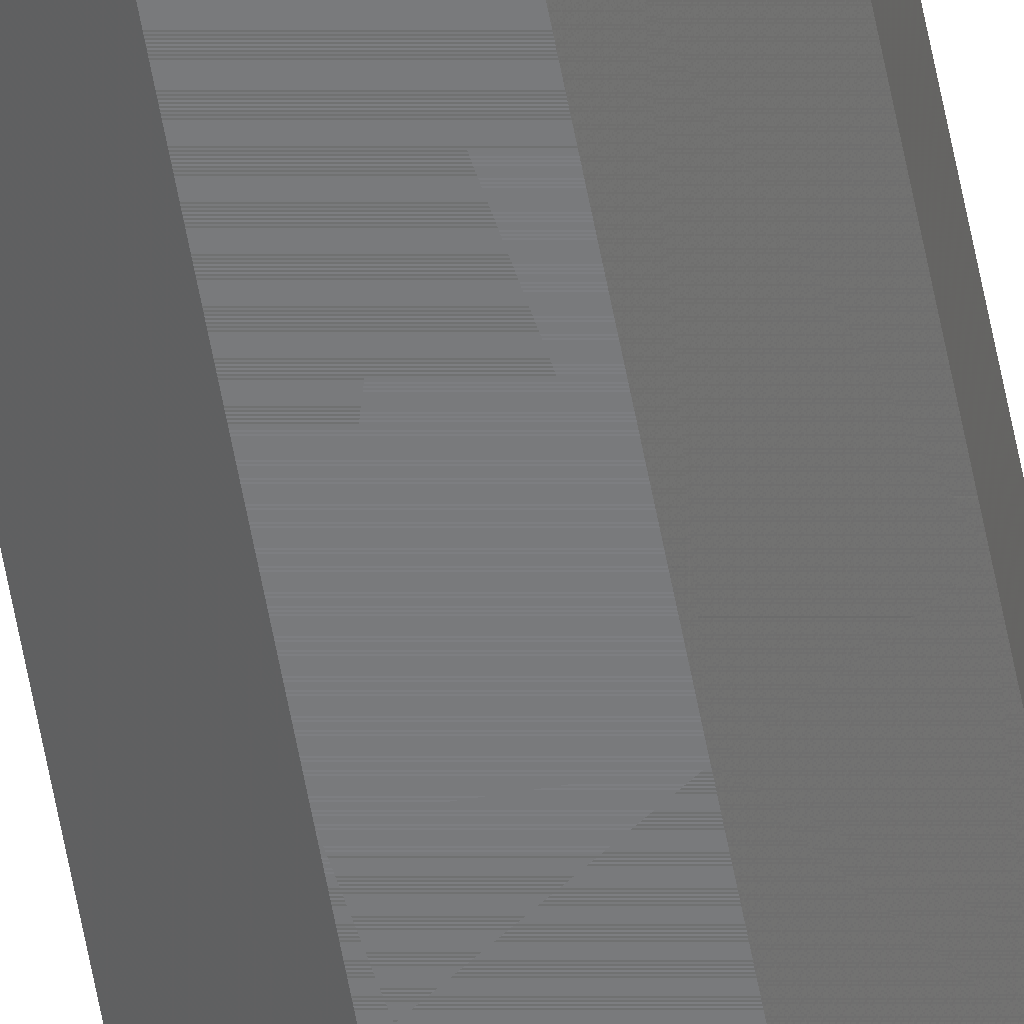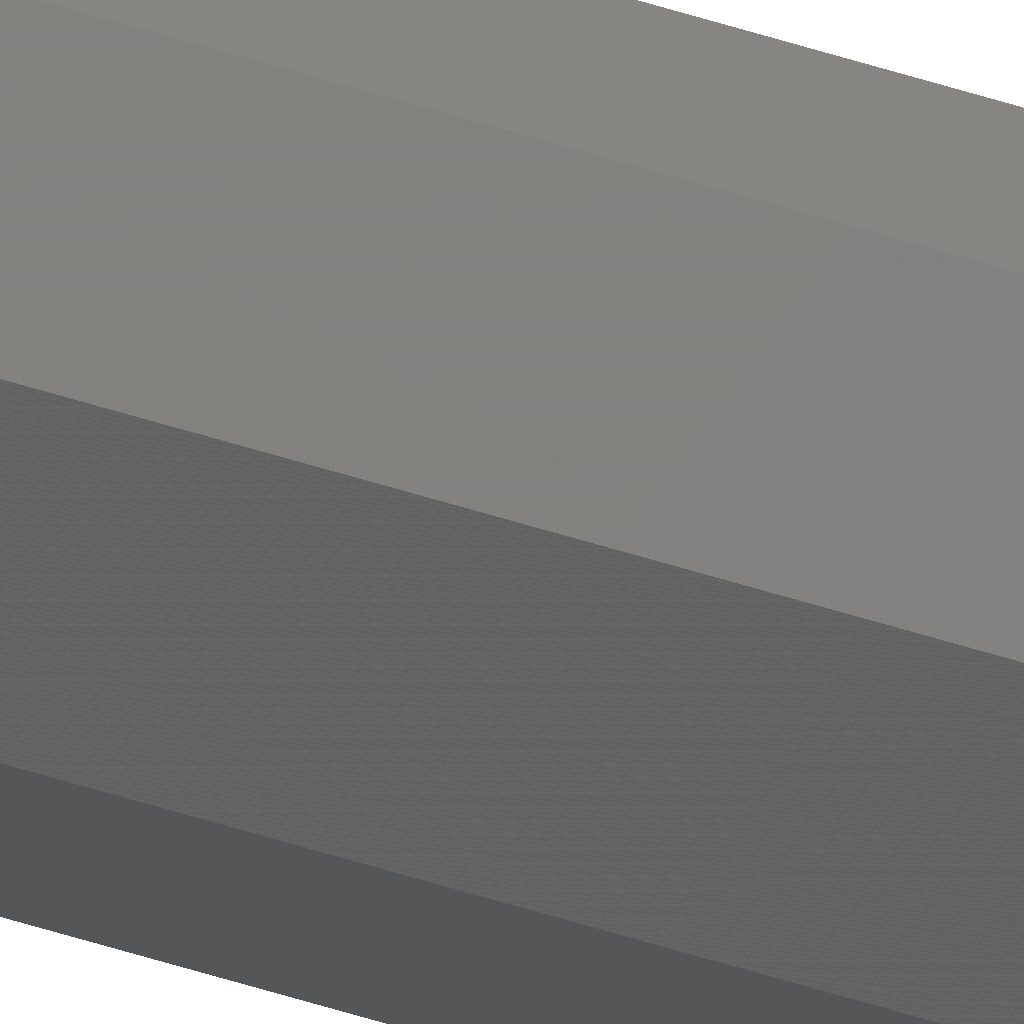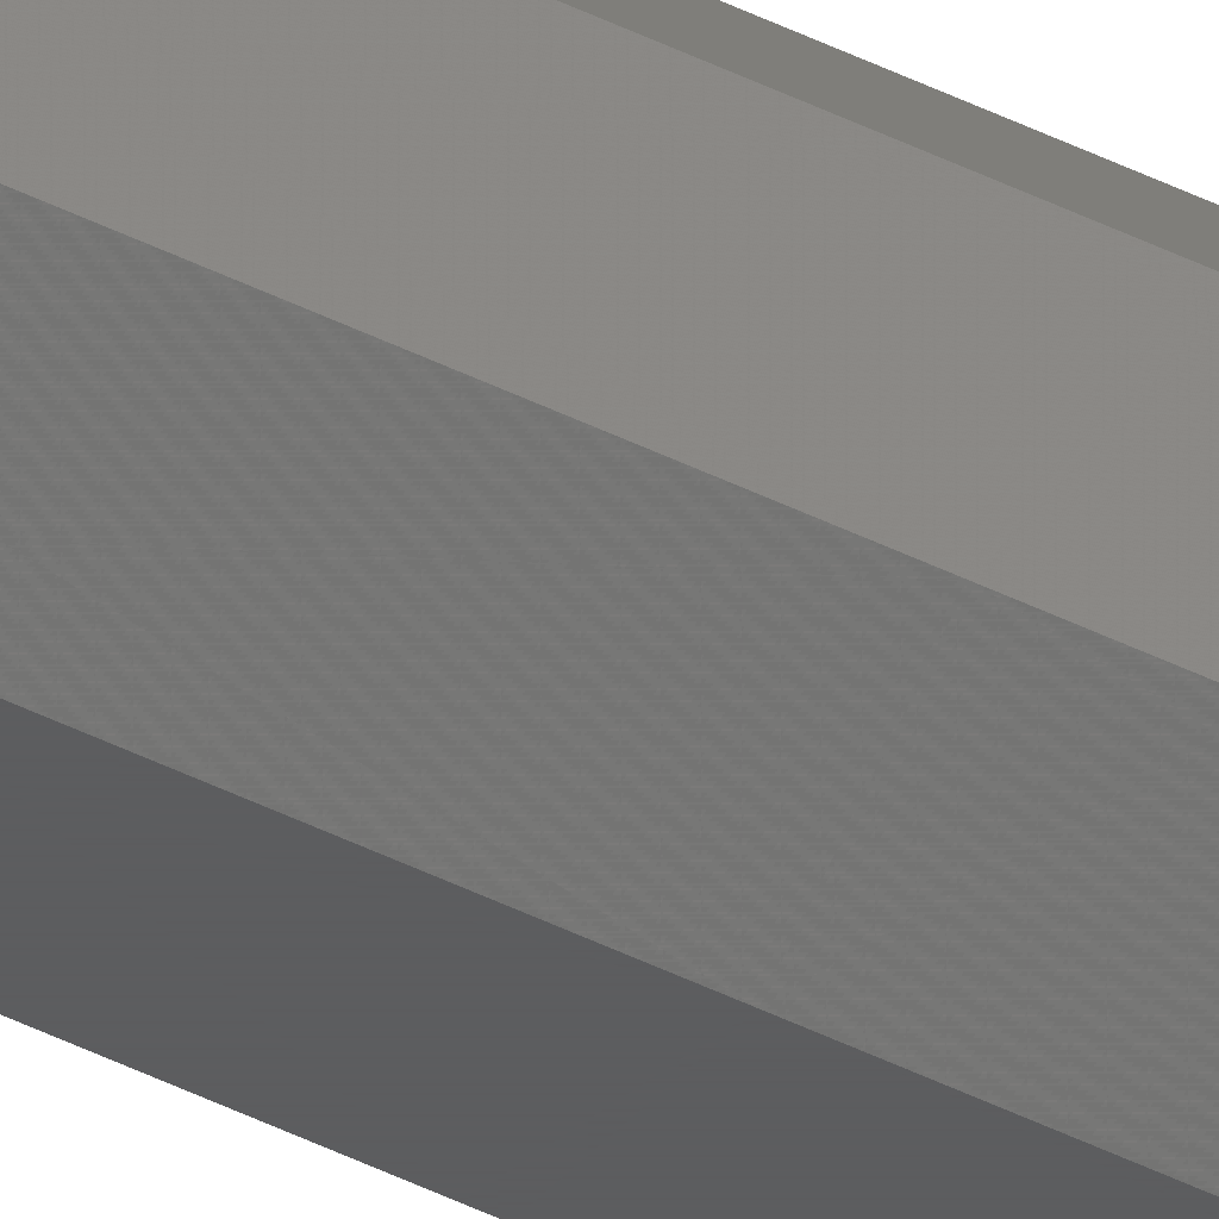
<metadata>
{"format":"stl","ext":"stl","renderer":"f3d","projection":"perspective","resolution":1024,"background":"white","views":[{"elev":-54.8,"azim":10.0,"up":"+Z"},{"elev":-15.2,"azim":43.4,"up":"+Z"},{"elev":-31.1,"azim":-128.4,"up":"+Z"}]}
</metadata>
<code>
# stl→obj: 424 verts, 448 faces
v -0.0695 -40.5 0.04
v -0.0695 -41 0.04
v -0.0695 -40.5 0.11
v -0.0695 -41 0.11
v -0.0695 -40 0.04
v -0.0695 -40 0.11
v -0.02 -40.5 -0.009497
v -0.02 -41 -0.009497
v -0.02 -40 -0.009497
v -0.02 -41 0.1595
v -0.02 -40.5 0.1595
v -0.02 -40 0.1595
v 0.05 -40.5 -0.009497
v 0.05 -41 -0.009497
v 0.05 -40 -0.009497
v 0.05 -40.5 0.1595
v 0.05 -41 0.1595
v 0.05 -40 0.1595
v 0.0995 -41 0.04
v 0.0995 -40.5 0.04
v 0.0995 -40 0.04
v 0.0995 -41 0.11
v 0.0995 -40.5 0.11
v 0.0995 -40 0.11
v -0.06938 -41.5 0.1097
v -0.06938 -41.5 0.04025
v -0.06914 -42.49 0.04074
v -0.06914 -42.49 0.1093
v -0.06869 -44.38 0.04169
v -0.06869 -44.38 0.1083
v -0.06788 -47.8 0.0434
v -0.06788 -47.8 0.1066
v -0.06683 -52.22 0.04561
v -0.06683 -52.22 0.1044
v -0.06578 -56.64 0.04782
v -0.06578 -56.64 0.1022
v -0.06473 -61.06 0.05003
v -0.06473 -61.06 0.09997
v -0.06368 -65.48 0.05224
v -0.06368 -65.48 0.09776
v -0.06263 -69.9 0.05445
v -0.06263 -69.9 0.09555
v -0.06158 -74.33 0.05666
v -0.06158 -74.33 0.09334
v -0.06079 -77.68 0.05834
v -0.06079 -77.68 0.09166
v -0.06037 -79.45 0.05923
v -0.06037 -79.45 0.09077
v -0.06016 -80.34 0.05967
v -0.06016 -80.34 0.09033
v -0.06005 -80.78 0.09011
v -0.06005 -80.78 0.05989
v -0.06 -81 0.06
v -0.06 -81 0.09
v -0.06939 -41.47 0.04023
v -0.02047 -41.47 -0.008683
v -0.06918 -42.34 0.04067
v -0.02134 -42.34 -0.007168
v -0.02298 -43.98 -0.004311
v -0.06879 -43.98 0.04149
v -0.06807 -47.01 0.04301
v -0.02601 -47.01 0.0009469
v -0.03024 -51.24 0.008302
v -0.06706 -51.24 0.04512
v -0.06606 -55.5 0.04725
v -0.0345 -55.5 0.01569
v -0.03875 -59.75 0.02307
v -0.06505 -59.75 0.04937
v -0.043 -64 0.03046
v -0.06404 -64 0.0515
v -0.04725 -68.25 0.03784
v -0.06303 -68.25 0.05362
v -0.0515 -72.5 0.04523
v -0.06202 -72.5 0.05575
v -0.05575 -76.75 0.05261
v -0.06101 -76.75 0.05787
v -0.06101 -76.75 0.09213
v -0.05575 -76.75 0.09739
v -0.0515 -72.5 0.1048
v -0.06202 -72.5 0.09425
v -0.04725 -68.25 0.1122
v -0.06303 -68.25 0.09638
v -0.06404 -64 0.0985
v -0.043 -64 0.1195
v -0.06505 -59.75 0.1006
v -0.03875 -59.75 0.1269
v -0.06606 -55.5 0.1028
v -0.03449 -55.5 0.1343
v -0.06706 -51.24 0.1049
v -0.03024 -51.24 0.1417
v -0.06807 -47.01 0.107
v -0.02601 -47.01 0.1491
v -0.06879 -43.98 0.1085
v -0.02298 -43.98 0.1543
v -0.06918 -42.34 0.1093
v -0.02134 -42.34 0.1572
v -0.06939 -41.47 0.1098
v -0.02047 -41.47 0.1587
v -0.0687 -39.54 0.1105
v -0.0687 -39.54 0.03954
v -0.06728 -38.72 0.1113
v -0.06728 -38.72 0.03872
v -0.06469 -37.23 0.1128
v -0.06469 -37.23 0.03723
v -0.05999 -34.53 0.1155
v -0.05999 -34.53 0.03453
v -0.05311 -30.57 0.1194
v -0.05311 -30.57 0.03057
v -0.04569 -26.3 0.1237
v -0.04569 -26.3 0.0263
v -0.03826 -22.02 0.128
v -0.03826 -22.02 0.02202
v -0.03083 -17.74 0.1323
v -0.03083 -17.74 0.01774
v -0.02339 -13.46 0.1365
v -0.02339 -13.46 0.01346
v -0.01597 -9.19 0.1408
v -0.01597 -9.19 0.00919
v -0.009186 -5.287 0.1447
v -0.009186 -5.287 0.005287
v -0.004431 -2.55 0.1474
v -0.004431 -2.55 0.00255
v -0.001653 -0.9517 0.149
v -0.001653 -0.9517 0.0009517
v 0 0 0.15
v 0 0 0
v -0.06868 -39.53 0.03953
v -0.01977 -39.53 -0.009386
v -0.06717 -38.66 0.03866
v -0.01933 -38.66 -0.009179
v -0.01851 -37.02 -0.008788
v -0.06431 -37.02 0.03702
v -0.05905 -33.99 0.03399
v -0.01699 -33.99 -0.00807
v -0.01488 -29.76 -0.007065
v -0.0517 -29.76 0.02976
v -0.04431 -25.5 0.02551
v -0.01275 -25.5 -0.006055
v -0.01063 -21.25 -0.005046
v -0.03693 -21.25 0.02125
v -0.02954 -17 0.017
v -0.008502 -17 -0.004037
v -0.006376 -12.75 -0.003028
v -0.02216 -12.75 0.01275
v -0.01477 -8.502 0.008502
v -0.004251 -8.502 -0.002018
v -0.002125 -4.251 -0.001009
v -0.007385 -4.251 0.004251
v -0.002125 -4.251 0.151
v -0.007385 -4.251 0.1457
v -0.004251 -8.502 0.152
v -0.01477 -8.502 0.1415
v -0.006376 -12.75 0.153
v -0.02216 -12.75 0.1372
v -0.008502 -17 0.154
v -0.02954 -17 0.133
v -0.01063 -21.25 0.155
v -0.03693 -21.25 0.1287
v -0.01275 -25.5 0.1561
v -0.04431 -25.5 0.1245
v -0.01488 -29.76 0.1571
v -0.0517 -29.76 0.1202
v -0.01699 -33.99 0.1581
v -0.05905 -33.99 0.116
v -0.01851 -37.02 0.1588
v -0.06431 -37.02 0.113
v -0.01933 -38.66 0.1592
v -0.06717 -38.66 0.1113
v -0.01977 -39.53 0.1594
v -0.06868 -39.53 0.1105
v 0.05046 -41.46 -0.008699
v -0.02046 -41.46 -0.008699
v 0.05128 -42.28 -0.007275
v -0.02128 -42.28 -0.007275
v 0.05277 -43.77 -0.004689
v -0.02277 -43.77 -0.004689
v 0.05547 -46.47 1.196e-05
v -0.02547 -46.47 1.196e-05
v 0.05943 -50.43 0.006885
v -0.02943 -50.43 0.006885
v 0.0637 -54.7 0.01431
v -0.0337 -54.7 0.01431
v 0.06798 -58.98 0.02174
v -0.03798 -58.98 0.02174
v 0.07226 -63.26 0.02917
v -0.04226 -63.26 0.02917
v 0.07654 -67.54 0.03661
v -0.04654 -67.54 0.03661
v 0.08081 -71.81 0.04403
v -0.05081 -71.81 0.04403
v 0.08471 -75.71 0.05081
v -0.05471 -75.71 0.05081
v 0.08745 -78.45 0.05557
v -0.05745 -78.45 0.05557
v 0.08905 -80.05 0.05835
v -0.05905 -80.05 0.05835
v 0.09 -81 0.06
v 0.05046 -41.46 0.1587
v -0.02046 -41.46 0.1587
v 0.05128 -42.28 0.1573
v -0.02128 -42.28 0.1573
v 0.05277 -43.77 0.1547
v -0.02277 -43.77 0.1547
v 0.05547 -46.47 0.15
v -0.02547 -46.47 0.15
v 0.05943 -50.43 0.1431
v -0.02943 -50.43 0.1431
v 0.0637 -54.7 0.1357
v -0.0337 -54.7 0.1357
v 0.06798 -58.98 0.1283
v -0.03798 -58.98 0.1283
v 0.07226 -63.26 0.1208
v -0.04226 -63.26 0.1208
v 0.07654 -67.54 0.1134
v -0.04654 -67.54 0.1134
v 0.08081 -71.81 0.106
v -0.05081 -71.81 0.106
v 0.08471 -75.71 0.09919
v -0.05471 -75.71 0.09919
v 0.08745 -78.45 0.09443
v -0.05745 -78.45 0.09443
v 0.08905 -80.05 0.09165
v -0.05905 -80.05 0.09165
v 0.09 -81 0.09
v 0.04975 -39.5 -0.009377
v -0.01975 -39.5 -0.009377
v -0.01926 -38.51 -0.009144
v 0.04926 -38.51 -0.009144
v -0.01831 -36.62 -0.008693
v 0.04831 -36.62 -0.008693
v -0.0166 -33.2 -0.007883
v 0.0466 -33.2 -0.007883
v -0.01439 -28.78 -0.006833
v 0.04439 -28.78 -0.006833
v -0.01218 -24.36 -0.005784
v 0.04218 -24.36 -0.005784
v -0.009969 -19.94 -0.004734
v 0.03997 -19.94 -0.004734
v -0.007759 -15.52 -0.003684
v 0.03776 -15.52 -0.003684
v -0.005548 -11.1 -0.002634
v 0.03555 -11.1 -0.002634
v -0.003337 -6.674 -0.001585
v 0.03334 -6.674 -0.001585
v -0.00166 -3.319 -0.0007881
v 0.03166 -3.319 -0.0007881
v -0.0007739 -1.548 -0.0003675
v 0.03077 -1.548 -0.0003675
v -0.0003312 -0.6625 -0.0001573
v 0.03033 -0.6625 -0.0001573
v 0.03011 -0.2201 -5.227e-05
v -0.0001101 -0.2201 -5.227e-05
v 0.03 0 0
v 0.04975 -39.5 0.1594
v -0.01975 -39.5 0.1594
v -0.01926 -38.51 0.1591
v 0.04926 -38.51 0.1591
v -0.01831 -36.62 0.1587
v 0.04831 -36.62 0.1587
v -0.0166 -33.2 0.1579
v 0.0466 -33.2 0.1579
v -0.01439 -28.78 0.1568
v 0.04439 -28.78 0.1568
v -0.01218 -24.36 0.1558
v 0.04218 -24.36 0.1558
v -0.009969 -19.94 0.1547
v 0.03997 -19.94 0.1547
v -0.007759 -15.52 0.1537
v 0.03776 -15.52 0.1537
v -0.005548 -11.1 0.1526
v 0.03555 -11.1 0.1526
v -0.003337 -6.674 0.1516
v 0.03334 -6.674 0.1516
v -0.00166 -3.319 0.1508
v 0.03166 -3.319 0.1508
v -0.0007739 -1.548 0.1504
v 0.03077 -1.548 0.1504
v -0.0003312 -0.6625 0.1502
v 0.03033 -0.6625 0.1502
v -0.0001101 -0.2201 0.1501
v 0.03011 -0.2201 0.1501
v 0.03 0 0.15
v 0.0987 -39.54 0.1105
v 0.0987 -39.54 0.03954
v 0.09728 -38.72 0.1113
v 0.09728 -38.72 0.03872
v 0.09469 -37.23 0.1128
v 0.09469 -37.23 0.03723
v 0.08999 -34.53 0.1155
v 0.08999 -34.53 0.03453
v 0.08311 -30.57 0.1194
v 0.08311 -30.57 0.03057
v 0.07569 -26.3 0.1237
v 0.07569 -26.3 0.0263
v 0.06826 -22.02 0.128
v 0.06826 -22.02 0.02202
v 0.06083 -17.74 0.1323
v 0.06083 -17.74 0.01774
v 0.05339 -13.46 0.1365
v 0.05339 -13.46 0.01346
v 0.04597 -9.19 0.1408
v 0.04597 -9.19 0.00919
v 0.03919 -5.287 0.1447
v 0.03919 -5.287 0.005287
v 0.03443 -2.55 0.1474
v 0.03443 -2.55 0.00255
v 0.03165 -0.9517 0.149
v 0.03165 -0.9517 0.0009517
v 0.03739 -4.251 0.004251
v 0.03213 -4.251 -0.001009
v 0.03425 -8.502 -0.002018
v 0.04477 -8.502 0.008502
v 0.03638 -12.75 -0.003028
v 0.05216 -12.75 0.01275
v 0.0385 -17 -0.004037
v 0.05954 -17 0.017
v 0.04063 -21.25 -0.005046
v 0.06693 -21.25 0.02125
v 0.07431 -25.5 0.0255
v 0.04275 -25.5 -0.006055
v 0.0817 -29.76 0.02976
v 0.04488 -29.76 -0.007065
v 0.08905 -33.99 0.03399
v 0.04699 -33.99 -0.00807
v 0.09431 -37.02 0.03702
v 0.04851 -37.02 -0.008788
v 0.09717 -38.66 0.03866
v 0.04933 -38.66 -0.009179
v 0.09868 -39.53 0.03953
v 0.04977 -39.53 -0.009386
v 0.03213 -4.251 0.151
v 0.03739 -4.251 0.1457
v 0.04477 -8.502 0.1415
v 0.03425 -8.502 0.152
v 0.05216 -12.75 0.1372
v 0.03638 -12.75 0.153
v 0.05954 -17 0.133
v 0.0385 -17 0.154
v 0.06693 -21.25 0.1287
v 0.04063 -21.25 0.155
v 0.07431 -25.5 0.1245
v 0.04275 -25.5 0.1561
v 0.0817 -29.76 0.1202
v 0.04488 -29.76 0.1571
v 0.08905 -33.99 0.116
v 0.04699 -33.99 0.1581
v 0.09431 -37.02 0.113
v 0.04851 -37.02 0.1588
v 0.09717 -38.66 0.1113
v 0.04933 -38.66 0.1592
v 0.09868 -39.53 0.1105
v 0.04977 -39.53 0.1594
v 0.09101 -76.75 0.05787
v 0.08575 -76.75 0.05261
v 0.0815 -72.5 0.04523
v 0.09202 -72.5 0.05575
v 0.07725 -68.25 0.03784
v 0.09303 -68.25 0.05362
v 0.073 -64 0.03046
v 0.09404 -64 0.0515
v 0.06875 -59.75 0.02307
v 0.09505 -59.75 0.04937
v 0.09606 -55.5 0.04725
v 0.0645 -55.5 0.01569
v 0.09706 -51.24 0.04512
v 0.06024 -51.24 0.008302
v 0.09807 -47.01 0.04301
v 0.05601 -47.01 0.0009468
v 0.09879 -43.98 0.04149
v 0.05298 -43.98 -0.004311
v 0.09918 -42.34 0.04067
v 0.05134 -42.34 -0.007168
v 0.09939 -41.47 0.04023
v 0.05047 -41.47 -0.008683
v 0.05047 -41.47 0.1587
v 0.09939 -41.47 0.1098
v 0.05134 -42.34 0.1572
v 0.09918 -42.34 0.1093
v 0.09879 -43.98 0.1085
v 0.05299 -43.98 0.1543
v 0.05601 -47.01 0.1491
v 0.09807 -47.01 0.107
v 0.09706 -51.24 0.1049
v 0.06024 -51.24 0.1417
v 0.0645 -55.5 0.1343
v 0.09606 -55.5 0.1028
v 0.09505 -59.75 0.1006
v 0.06875 -59.75 0.1269
v 0.09404 -64 0.0985
v 0.073 -64 0.1195
v 0.09303 -68.25 0.09638
v 0.07725 -68.25 0.1122
v 0.09202 -72.5 0.09425
v 0.0815 -72.5 0.1048
v 0.09101 -76.75 0.09213
v 0.08575 -76.75 0.09739
v 0.09005 -80.78 0.09011
v 0.09005 -80.78 0.05989
v 0.09016 -80.34 0.05967
v 0.09016 -80.34 0.09033
v 0.09037 -79.45 0.05923
v 0.09037 -79.45 0.09077
v 0.09079 -77.68 0.05834
v 0.09079 -77.68 0.09166
v 0.09158 -74.33 0.05666
v 0.09158 -74.33 0.09334
v 0.09263 -69.9 0.05445
v 0.09263 -69.9 0.09555
v 0.09368 -65.48 0.05224
v 0.09368 -65.48 0.09776
v 0.09473 -61.06 0.05003
v 0.09473 -61.06 0.09997
v 0.09578 -56.64 0.04782
v 0.09578 -56.64 0.1022
v 0.09683 -52.22 0.04561
v 0.09683 -52.22 0.1044
v 0.09788 -47.8 0.0434
v 0.09788 -47.8 0.1066
v 0.09869 -44.38 0.04169
v 0.09869 -44.38 0.1083
v 0.09914 -42.49 0.04074
v 0.09914 -42.49 0.1093
v 0.09938 -41.5 0.1097
v 0.09938 -41.5 0.04025
f 1 2 3
f 4 3 2
f 5 1 6
f 3 6 1
f 7 8 1
f 2 1 8
f 1 5 7
f 9 7 5
f 10 11 4
f 3 4 11
f 3 11 6
f 12 6 11
f 7 13 8
f 14 8 13
f 9 15 7
f 13 7 15
f 11 10 16
f 17 16 10
f 16 18 11
f 12 11 18
f 14 13 19
f 13 15 20
f 20 19 13
f 21 20 15
f 22 23 17
f 16 17 23
f 23 24 16
f 18 16 24
f 20 23 19
f 22 19 23
f 21 24 20
f 23 20 24
f 4 2 25
f 26 25 2
f 27 28 26
f 25 26 28
f 29 30 27
f 28 27 30
f 31 32 29
f 30 29 32
f 33 34 31
f 32 31 34
f 35 36 33
f 34 33 36
f 37 38 35
f 36 35 38
f 39 40 37
f 38 37 40
f 41 42 39
f 40 39 42
f 43 44 41
f 42 41 44
f 45 46 43
f 44 43 46
f 47 48 45
f 46 45 48
f 49 50 47
f 48 47 50
f 50 49 51
f 52 51 49
f 52 53 51
f 54 51 53
f 2 8 55
f 56 55 8
f 55 56 57
f 58 57 56
f 58 59 57
f 60 57 59
f 60 59 61
f 62 61 59
f 62 63 61
f 64 61 63
f 64 63 65
f 66 65 63
f 66 67 65
f 68 65 67
f 67 69 68
f 70 68 69
f 69 71 70
f 72 70 71
f 71 73 72
f 74 72 73
f 73 75 74
f 76 74 75
f 75 53 76
f 77 54 78
f 78 79 77
f 80 77 79
f 79 81 80
f 82 80 81
f 83 82 84
f 81 84 82
f 83 84 85
f 86 85 84
f 87 85 88
f 86 88 85
f 87 88 89
f 90 89 88
f 91 89 92
f 90 92 89
f 91 92 93
f 94 93 92
f 95 93 96
f 94 96 93
f 95 96 97
f 98 97 96
f 97 98 4
f 10 4 98
f 6 99 5
f 100 5 99
f 99 101 100
f 102 100 101
f 103 104 101
f 102 101 104
f 103 105 104
f 106 104 105
f 105 107 106
f 108 106 107
f 109 110 107
f 108 107 110
f 109 111 110
f 112 110 111
f 111 113 112
f 114 112 113
f 115 116 113
f 114 113 116
f 115 117 116
f 118 116 117
f 117 119 118
f 120 118 119
f 121 122 119
f 120 119 122
f 121 123 122
f 124 122 123
f 123 125 124
f 126 124 125
f 5 127 9
f 128 9 127
f 127 129 128
f 130 128 129
f 130 129 131
f 132 131 129
f 132 133 131
f 134 131 133
f 134 133 135
f 136 135 133
f 136 137 135
f 138 135 137
f 138 137 139
f 140 139 137
f 140 141 139
f 142 139 141
f 142 141 143
f 144 143 141
f 144 145 143
f 146 143 145
f 146 145 147
f 148 147 145
f 147 148 126
f 149 150 125
f 151 152 149
f 150 149 152
f 151 153 152
f 154 152 153
f 155 156 153
f 154 153 156
f 155 157 156
f 158 156 157
f 159 160 157
f 158 157 160
f 159 161 160
f 162 160 161
f 163 164 161
f 162 161 164
f 163 165 164
f 166 164 165
f 167 168 165
f 166 165 168
f 167 169 168
f 170 168 169
f 169 12 170
f 6 170 12
f 171 14 172
f 8 172 14
f 171 172 173
f 174 173 172
f 175 173 176
f 174 176 173
f 175 176 177
f 178 177 176
f 179 177 180
f 178 180 177
f 179 180 181
f 182 181 180
f 183 181 184
f 182 184 181
f 183 184 185
f 186 185 184
f 187 185 188
f 186 188 185
f 187 188 189
f 190 189 188
f 191 189 192
f 190 192 189
f 191 192 193
f 194 193 192
f 195 193 196
f 194 196 193
f 195 196 197
f 53 197 196
f 198 17 199
f 10 199 17
f 198 199 200
f 201 200 199
f 202 200 203
f 201 203 200
f 202 203 204
f 205 204 203
f 206 204 207
f 205 207 204
f 206 207 208
f 209 208 207
f 210 208 211
f 209 211 208
f 210 211 212
f 213 212 211
f 214 212 215
f 213 215 212
f 214 215 216
f 217 216 215
f 218 216 219
f 217 219 216
f 218 219 220
f 221 220 219
f 222 220 223
f 221 223 220
f 222 223 224
f 54 224 223
f 15 9 225
f 226 225 9
f 227 228 226
f 225 226 228
f 229 230 227
f 228 227 230
f 231 232 229
f 230 229 232
f 233 234 231
f 232 231 234
f 235 236 233
f 234 233 236
f 237 238 235
f 236 235 238
f 239 240 237
f 238 237 240
f 241 242 239
f 240 239 242
f 243 244 241
f 242 241 244
f 245 246 243
f 244 243 246
f 247 248 245
f 246 245 248
f 249 250 247
f 248 247 250
f 250 249 251
f 252 251 249
f 252 126 251
f 253 251 126
f 18 254 12
f 255 12 254
f 255 254 256
f 257 256 254
f 256 257 258
f 259 258 257
f 258 259 260
f 261 260 259
f 260 261 262
f 263 262 261
f 262 263 264
f 265 264 263
f 264 265 266
f 267 266 265
f 266 267 268
f 269 268 267
f 268 269 270
f 271 270 269
f 270 271 272
f 273 272 271
f 272 273 274
f 275 274 273
f 274 275 276
f 277 276 275
f 276 277 278
f 279 278 277
f 278 279 280
f 281 280 279
f 280 281 125
f 282 125 281
f 24 283 21
f 284 21 283
f 283 285 284
f 286 284 285
f 287 288 285
f 286 285 288
f 287 289 288
f 290 288 289
f 289 291 290
f 292 290 291
f 293 294 291
f 292 291 294
f 293 295 294
f 296 294 295
f 295 297 296
f 298 296 297
f 299 300 297
f 298 297 300
f 299 301 300
f 302 300 301
f 301 303 302
f 304 302 303
f 305 306 303
f 304 303 306
f 305 307 306
f 308 306 307
f 307 282 308
f 253 308 282
f 309 310 253
f 310 309 311
f 312 311 309
f 311 312 313
f 314 313 312
f 313 314 315
f 316 315 314
f 315 316 317
f 318 317 316
f 318 319 317
f 320 317 319
f 321 322 319
f 320 319 322
f 321 323 322
f 324 322 323
f 323 325 324
f 326 324 325
f 327 328 325
f 326 325 328
f 327 329 328
f 330 328 329
f 329 21 330
f 15 330 21
f 331 332 282
f 332 331 333
f 334 333 331
f 335 333 336
f 334 336 333
f 335 336 337
f 338 337 336
f 339 337 340
f 338 340 337
f 339 340 341
f 342 341 340
f 343 341 344
f 342 344 341
f 343 344 345
f 346 345 344
f 347 345 348
f 346 348 345
f 347 348 349
f 350 349 348
f 351 349 352
f 350 352 349
f 351 352 24
f 18 24 352
f 353 197 354
f 354 355 353
f 356 353 355
f 355 357 356
f 358 356 357
f 357 359 358
f 360 358 359
f 359 361 360
f 362 360 361
f 363 362 364
f 361 364 362
f 363 364 365
f 366 365 364
f 367 365 368
f 366 368 365
f 367 368 369
f 370 369 368
f 371 369 372
f 370 372 369
f 371 372 373
f 374 373 372
f 373 374 19
f 14 19 374
f 17 22 375
f 376 375 22
f 375 376 377
f 378 377 376
f 378 379 377
f 380 377 379
f 380 379 381
f 382 381 379
f 382 383 381
f 384 381 383
f 384 383 385
f 386 385 383
f 386 387 385
f 388 385 387
f 387 389 388
f 390 388 389
f 389 391 390
f 392 390 391
f 391 393 392
f 394 392 393
f 393 395 394
f 396 394 395
f 395 224 396
f 224 197 397
f 398 397 197
f 399 400 398
f 397 398 400
f 401 402 399
f 400 399 402
f 403 404 401
f 402 401 404
f 405 406 403
f 404 403 406
f 407 408 405
f 406 405 408
f 409 410 407
f 408 407 410
f 411 412 409
f 410 409 412
f 413 414 411
f 412 411 414
f 415 416 413
f 414 413 416
f 417 418 415
f 416 415 418
f 419 420 417
f 418 417 420
f 421 422 419
f 420 419 422
f 422 421 423
f 424 423 421
f 424 19 423
f 22 423 19

</code>
